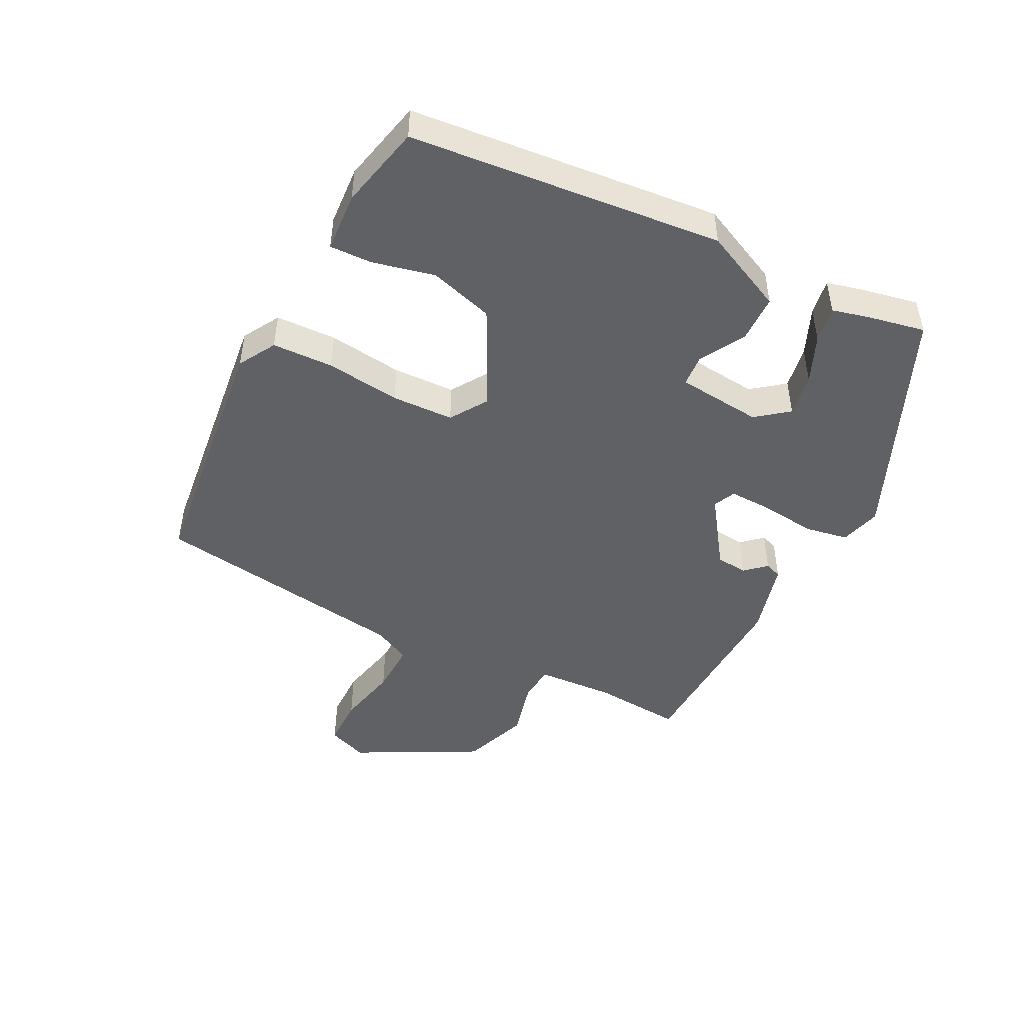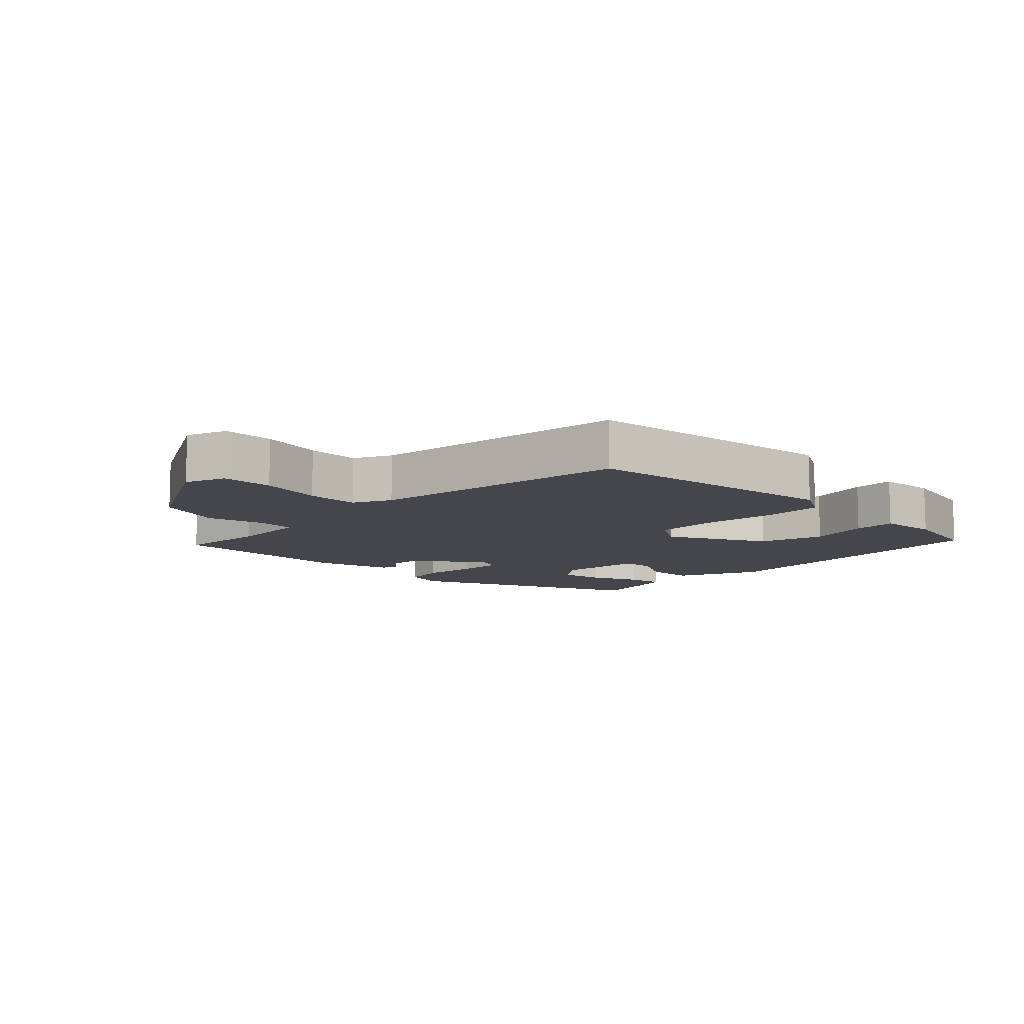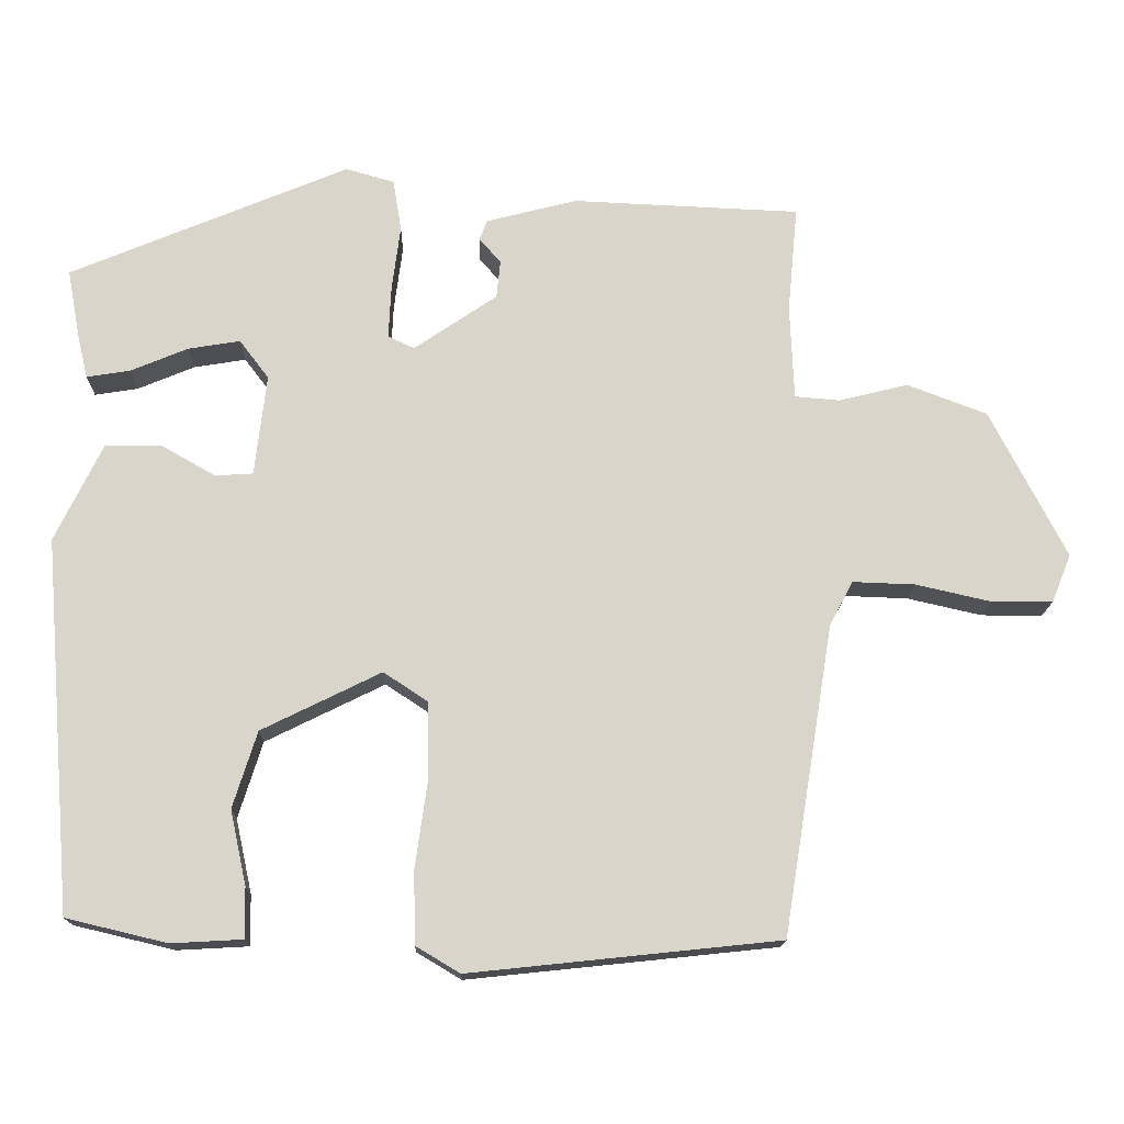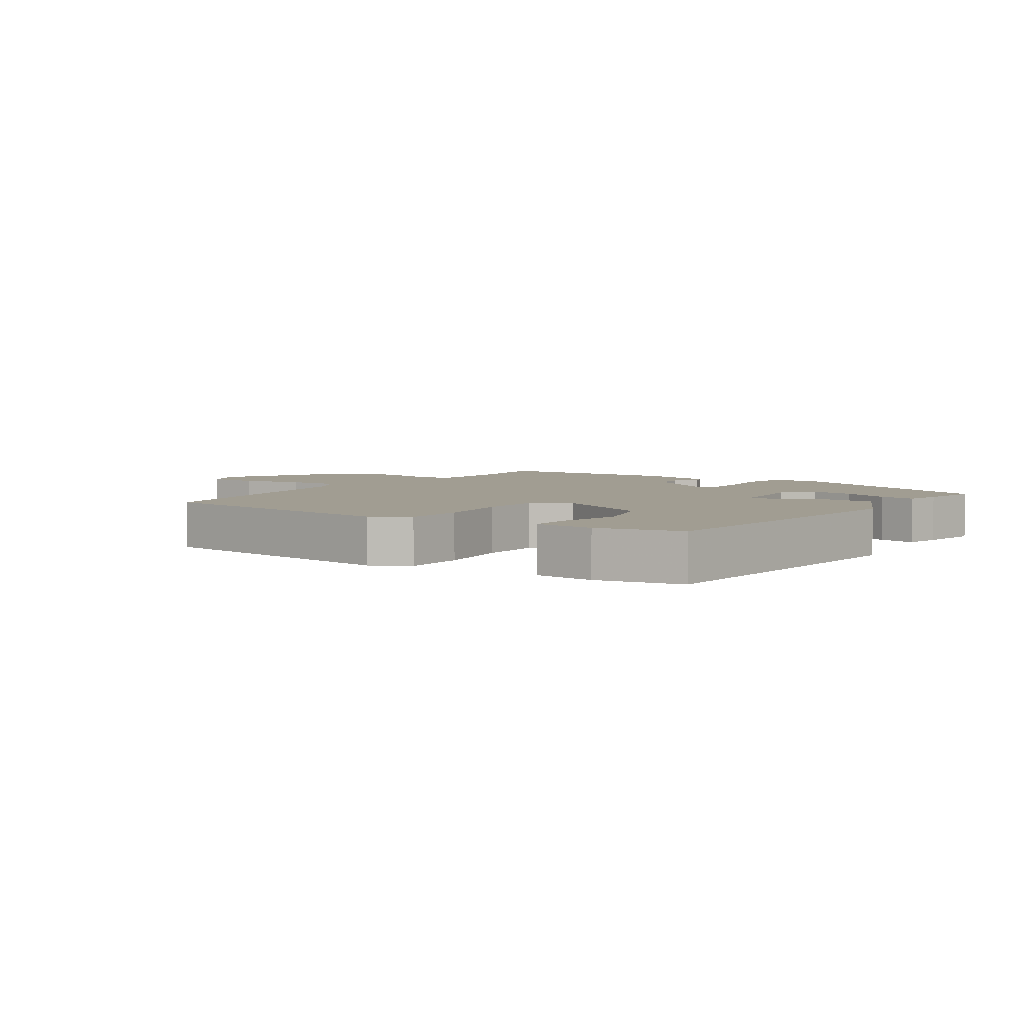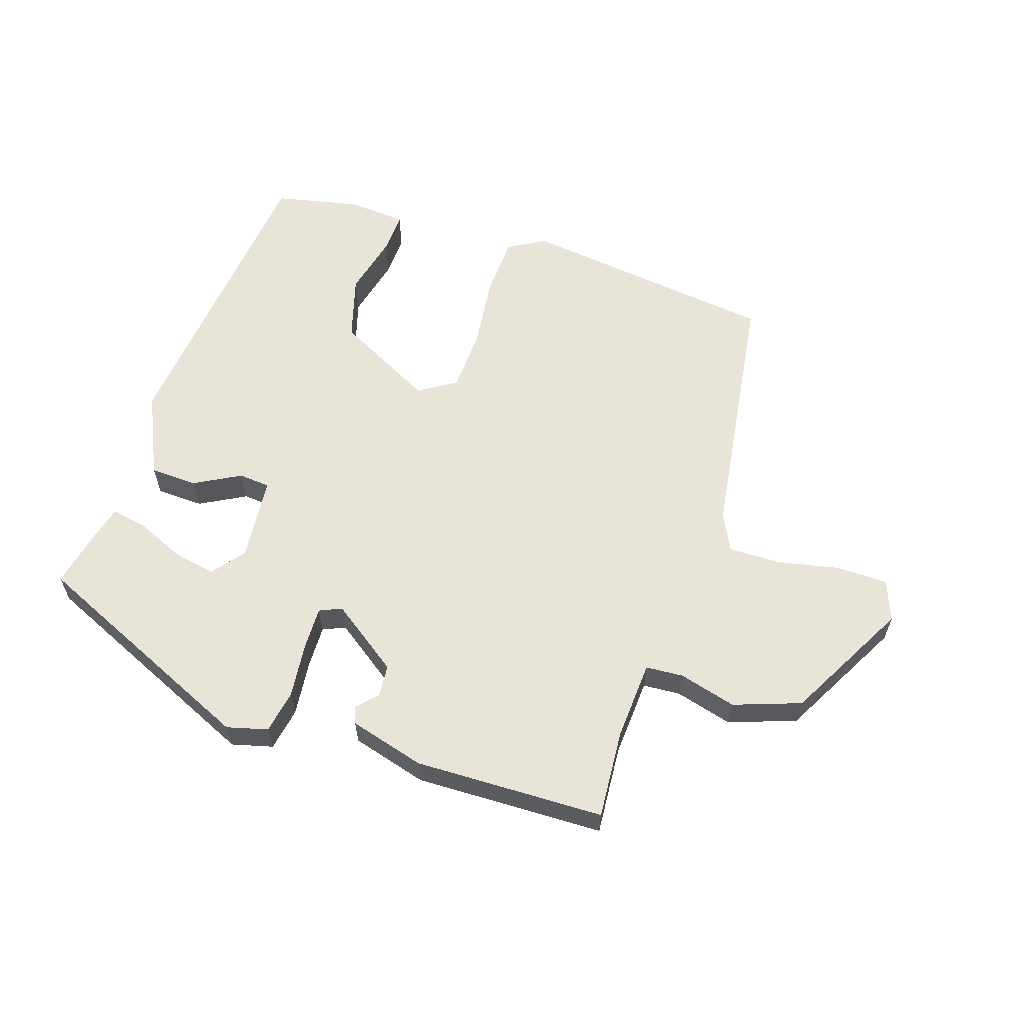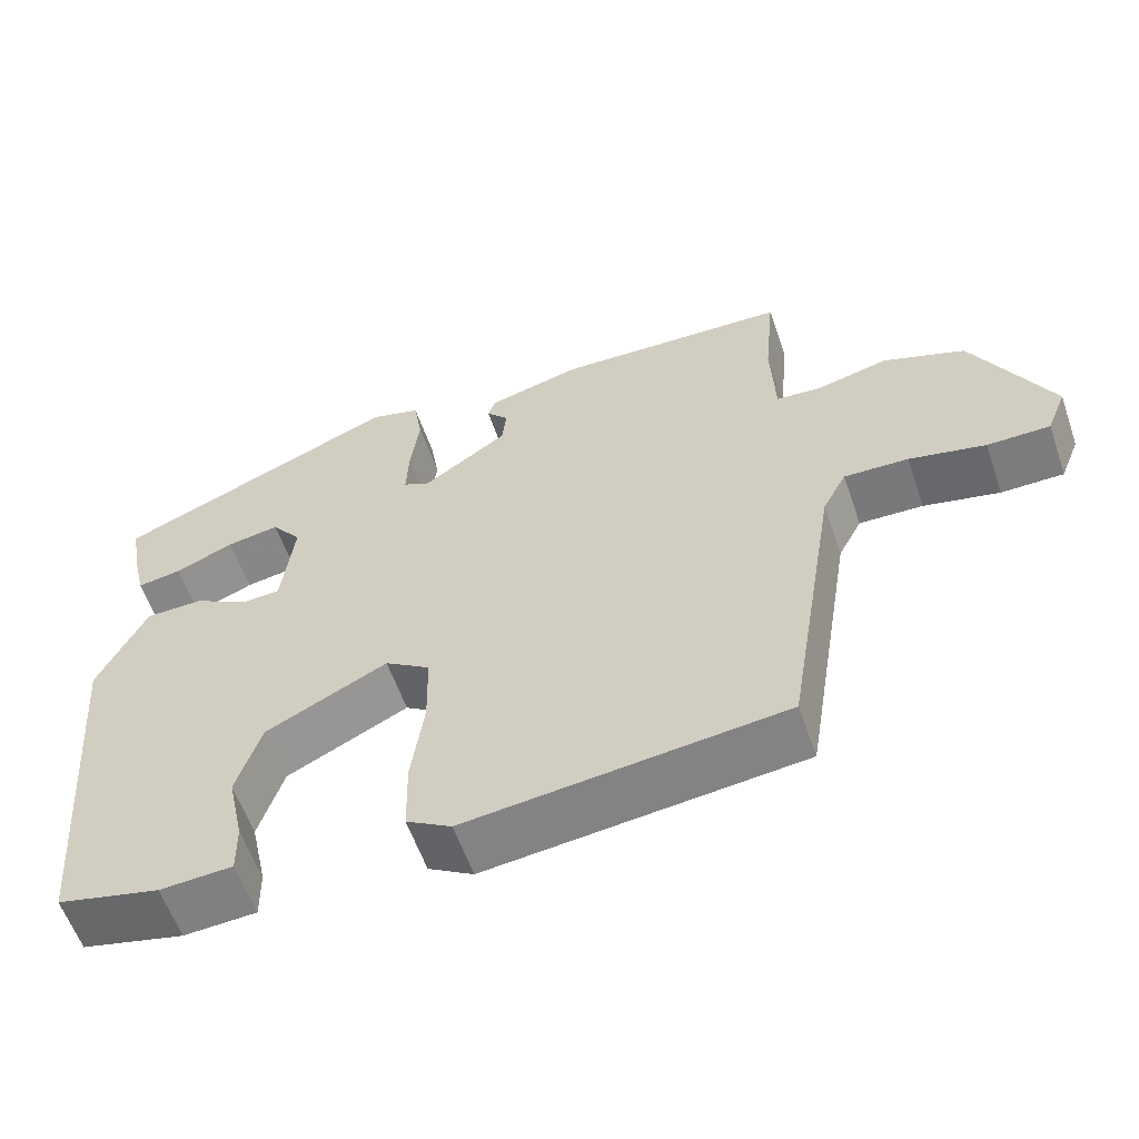
<metadata>
{"format":"obj","ext":"obj","renderer":"f3d","projection":"perspective","resolution":1024,"background":"white","views":[{"elev":-47.1,"azim":-116.3,"up":"+Y"},{"elev":-10.1,"azim":136.6,"up":"+Y"},{"elev":-15.6,"azim":-1.2,"up":"+Z"},{"elev":4.7,"azim":-144.7,"up":"+Y"},{"elev":60.6,"azim":19.3,"up":"+Y"},{"elev":-58.8,"azim":19.1,"up":"+Z"}]}
</metadata>
<code>
v 0.432 0.07 -0.508
v 0.033 0.07 -0.55
v -0.024 0.07 -0.516
v -0.026 0.07 -0.422
v -0.01 0.07 -0.307
v -0.012 0.07 -0.211
v -0.069 0.07 -0.173
v -0.223 0.07 -0.249
v -0.254 0.07 -0.348
v -0.233 0.07 -0.444
v -0.232 0.07 -0.509
v -0.324 0.07 -0.514
v -0.454 0.07 -0.483
v -0.494 0.07 -0.002
v -0.433 0.07 0.124
v -0.36 0.07 0.125
v -0.29 0.07 0.085
v -0.241 0.07 0.088
v -0.226 0.07 0.219
v -0.264 0.07 0.269
v -0.331 0.07 0.258
v -0.405 0.07 0.227
v -0.461 0.07 0.218
v -0.474 0.07 0.272
v -0.491 0.07 0.363
v -0.131 0.07 0.514
v -0.068 0.07 0.496
v -0.057 0.07 0.429
v -0.068 0.07 0.344
v -0.071 0.07 0.277
v -0.037 0.07 0.261
v 0.07 0.07 0.334
v 0.075 0.07 0.383
v 0.047 0.07 0.415
v 0.057 0.07 0.441
v 0.174 0.07 0.471
v 0.468 0.07 0.458
v 0.455 0.07 0.32
v 0.46 0.07 0.198
v 0.518 0.07 0.193
v 0.607 0.07 0.215
v 0.71 0.07 0.176
v 0.808 0.07 -0.015
v 0.783 0.07 -0.077
v 0.704 0.07 -0.077
v 0.608 0.07 -0.055
v 0.527 0.07 -0.052
v 0.497 0.07 -0.109
v 0.432 0 -0.508
v 0.033 0 -0.55
v -0.024 0 -0.516
v -0.026 0 -0.422
v -0.01 0 -0.307
v -0.012 0 -0.211
v -0.069 0 -0.173
v -0.223 0 -0.249
v -0.254 0 -0.348
v -0.233 0 -0.444
v -0.232 0 -0.509
v -0.324 0 -0.514
v -0.454 0 -0.483
v -0.494 0 -0.002
v -0.433 0 0.124
v -0.36 0 0.125
v -0.29 0 0.085
v -0.241 0 0.088
v -0.226 0 0.219
v -0.264 0 0.269
v -0.331 0 0.258
v -0.405 0 0.227
v -0.461 0 0.218
v -0.474 0 0.272
v -0.491 0 0.363
v -0.131 0 0.514
v -0.068 0 0.496
v -0.057 0 0.429
v -0.068 0 0.344
v -0.071 0 0.277
v -0.037 0 0.261
v 0.07 0 0.334
v 0.075 0 0.383
v 0.047 0 0.415
v 0.057 0 0.441
v 0.174 0 0.471
v 0.468 0 0.458
v 0.455 0 0.32
v 0.46 0 0.198
v 0.518 0 0.193
v 0.607 0 0.215
v 0.71 0 0.176
v 0.808 0 -0.015
v 0.783 0 -0.077
v 0.704 0 -0.077
v 0.608 0 -0.055
v 0.527 0 -0.052
v 0.497 0 -0.109
f 44 45 46
f 43 44 46
f 42 43 46
f 41 42 46
f 40 41 46
f 39 40 46 47
f 36 37 38
f 35 36 38
f 34 35 38
f 33 34 38
f 32 33 38 39
f 39 47 48
f 32 39 48
f 31 32 48
f 27 28 29
f 26 27 29
f 25 26 29
f 24 25 29
f 23 24 29
f 21 22 23
f 15 16 17
f 14 15 17
f 13 14 17
f 12 13 17
f 12 17 18
f 9 10 11 12
f 8 9 12 18
f 7 8 18 19
f 3 4 5
f 2 3 5
f 1 2 5
f 48 1 5
f 48 5 6
f 6 7 19
f 48 6 19
f 31 48 19
f 30 31 19
f 29 30 19 20
f 21 23 29
f 20 21 29
f 94 93 92
f 94 92 91
f 94 91 90
f 94 90 89
f 94 89 88
f 95 94 88 87
f 86 85 84
f 86 84 83
f 86 83 82
f 86 82 81
f 87 86 81 80
f 96 95 87
f 96 87 80
f 96 80 79
f 77 76 75
f 77 75 74
f 77 74 73
f 77 73 72
f 77 72 71
f 71 70 69
f 65 64 63
f 65 63 62
f 65 62 61
f 65 61 60
f 66 65 60
f 60 59 58 57
f 66 60 57 56
f 67 66 56 55
f 53 52 51
f 53 51 50
f 53 50 49
f 53 49 96
f 54 53 96
f 67 55 54
f 67 54 96
f 67 96 79
f 67 79 78
f 68 67 78 77
f 77 71 69
f 77 69 68
f 1 49 50 2
f 2 50 51 3
f 3 51 52 4
f 4 52 53 5
f 5 53 54 6
f 6 54 55 7
f 7 55 56 8
f 8 56 57 9
f 9 57 58 10
f 10 58 59 11
f 11 59 60 12
f 12 60 61 13
f 13 61 62 14
f 14 62 63 15
f 15 63 64 16
f 16 64 65 17
f 17 65 66 18
f 18 66 67 19
f 19 67 68 20
f 20 68 69 21
f 21 69 70 22
f 22 70 71 23
f 23 71 72 24
f 24 72 73 25
f 25 73 74 26
f 26 74 75 27
f 27 75 76 28
f 28 76 77 29
f 29 77 78 30
f 30 78 79 31
f 31 79 80 32
f 32 80 81 33
f 33 81 82 34
f 34 82 83 35
f 35 83 84 36
f 36 84 85 37
f 37 85 86 38
f 38 86 87 39
f 39 87 88 40
f 40 88 89 41
f 41 89 90 42
f 42 90 91 43
f 43 91 92 44
f 44 92 93 45
f 45 93 94 46
f 46 94 95 47
f 47 95 96 48
f 48 96 49 1

</code>
